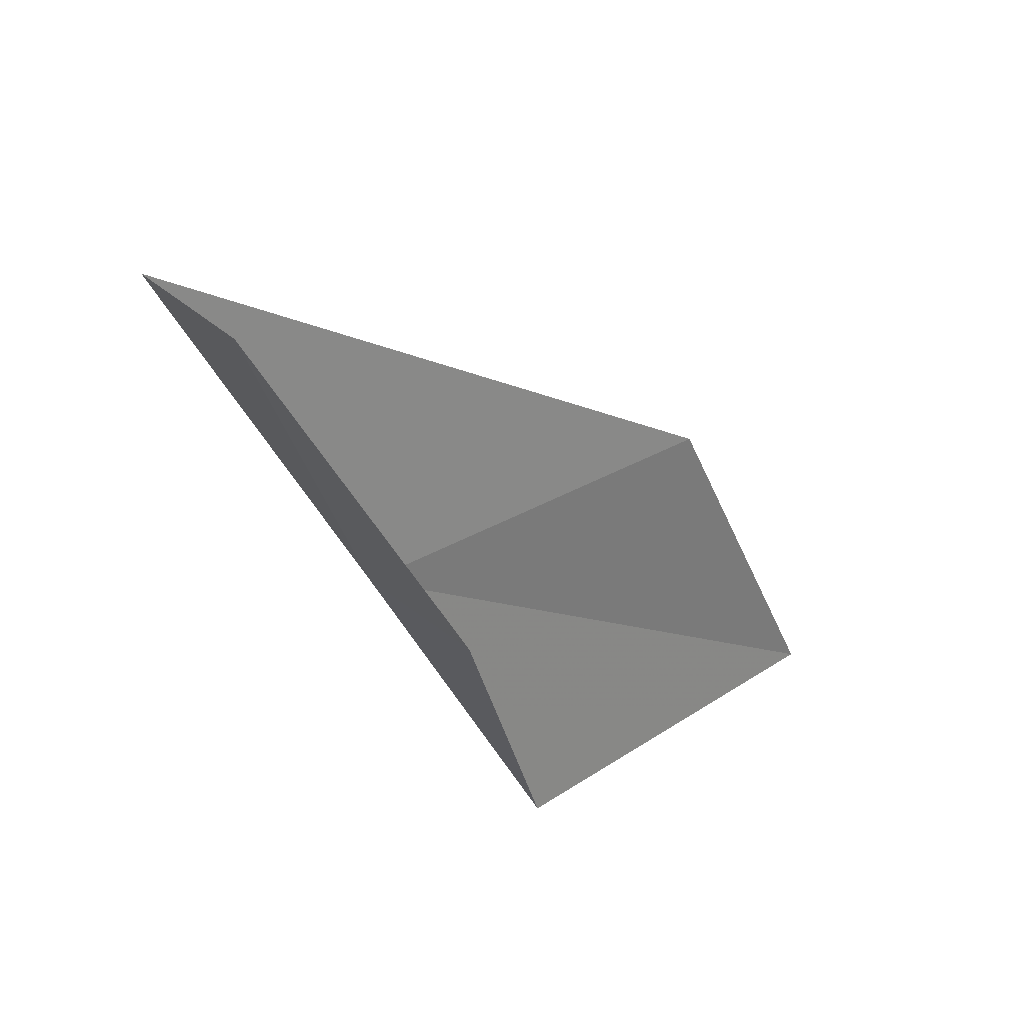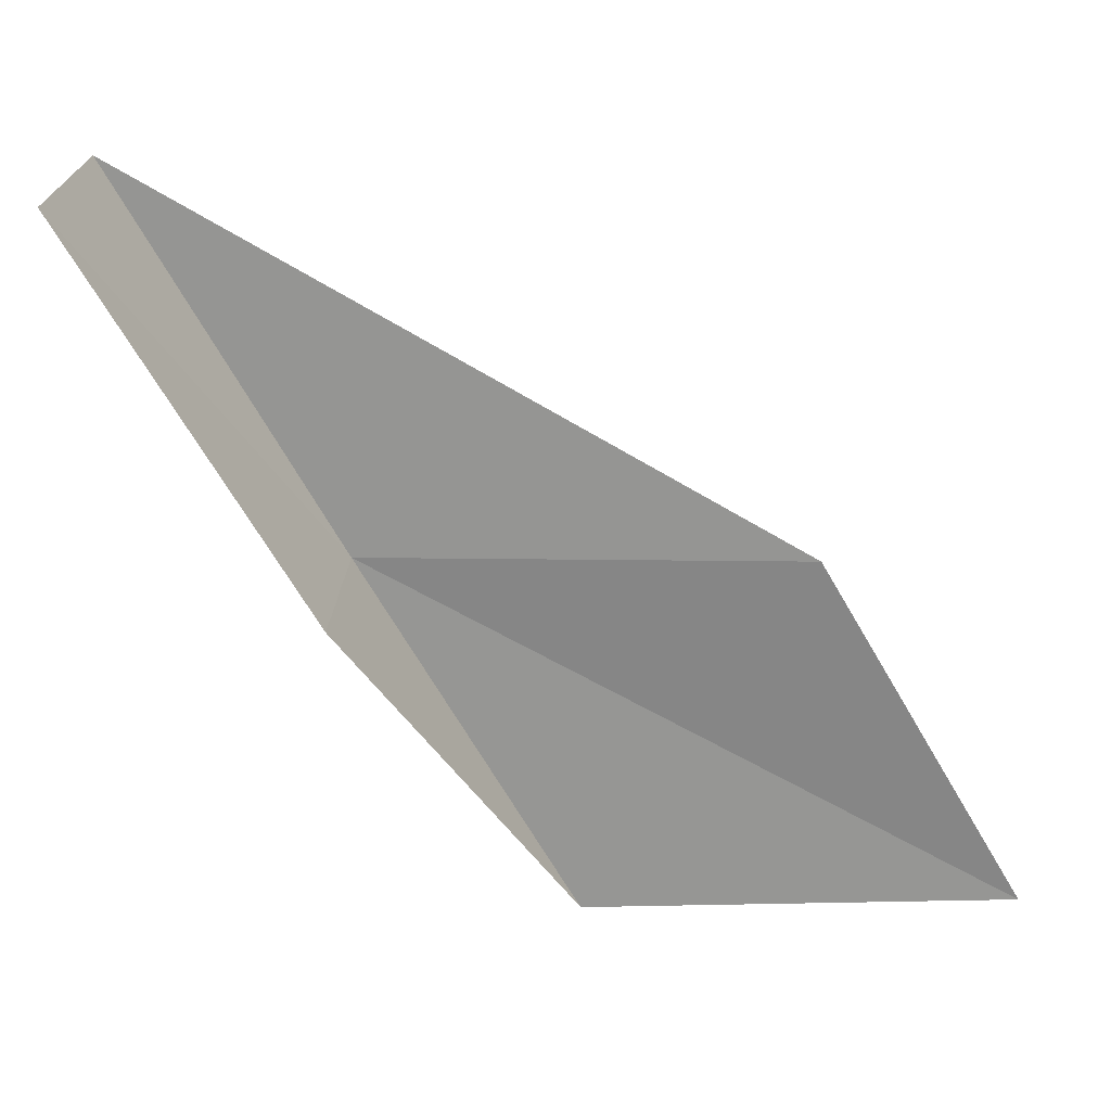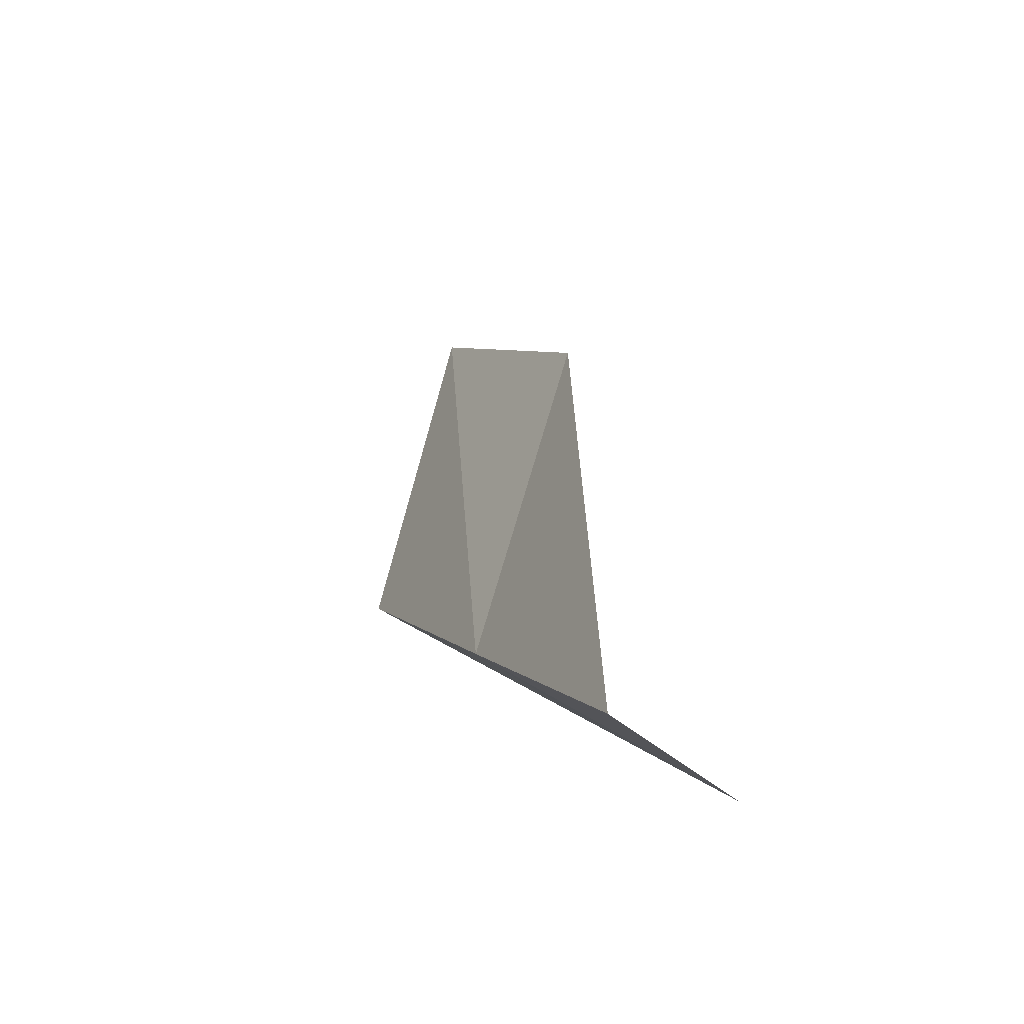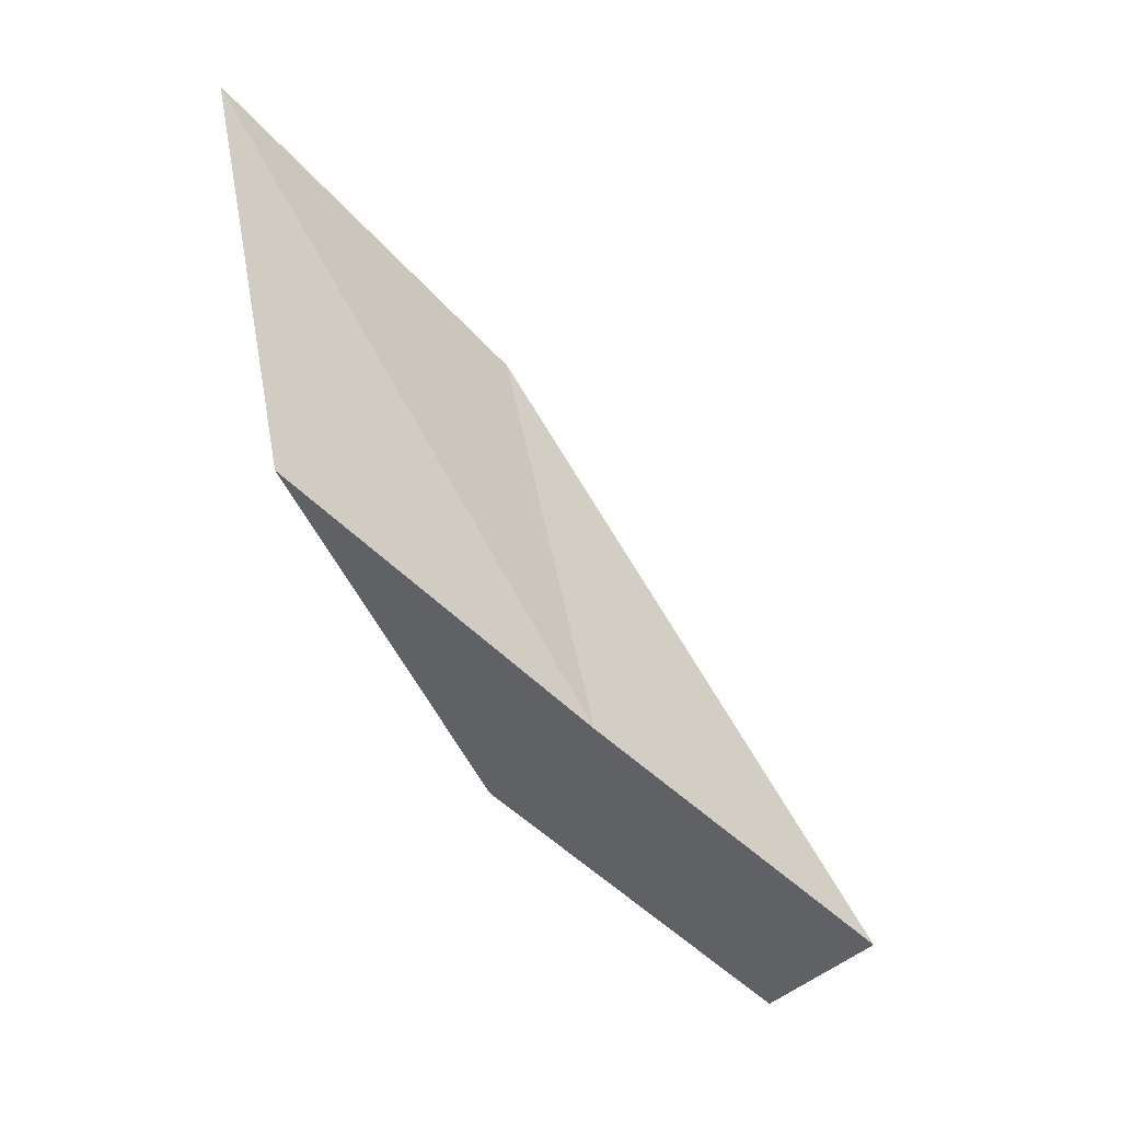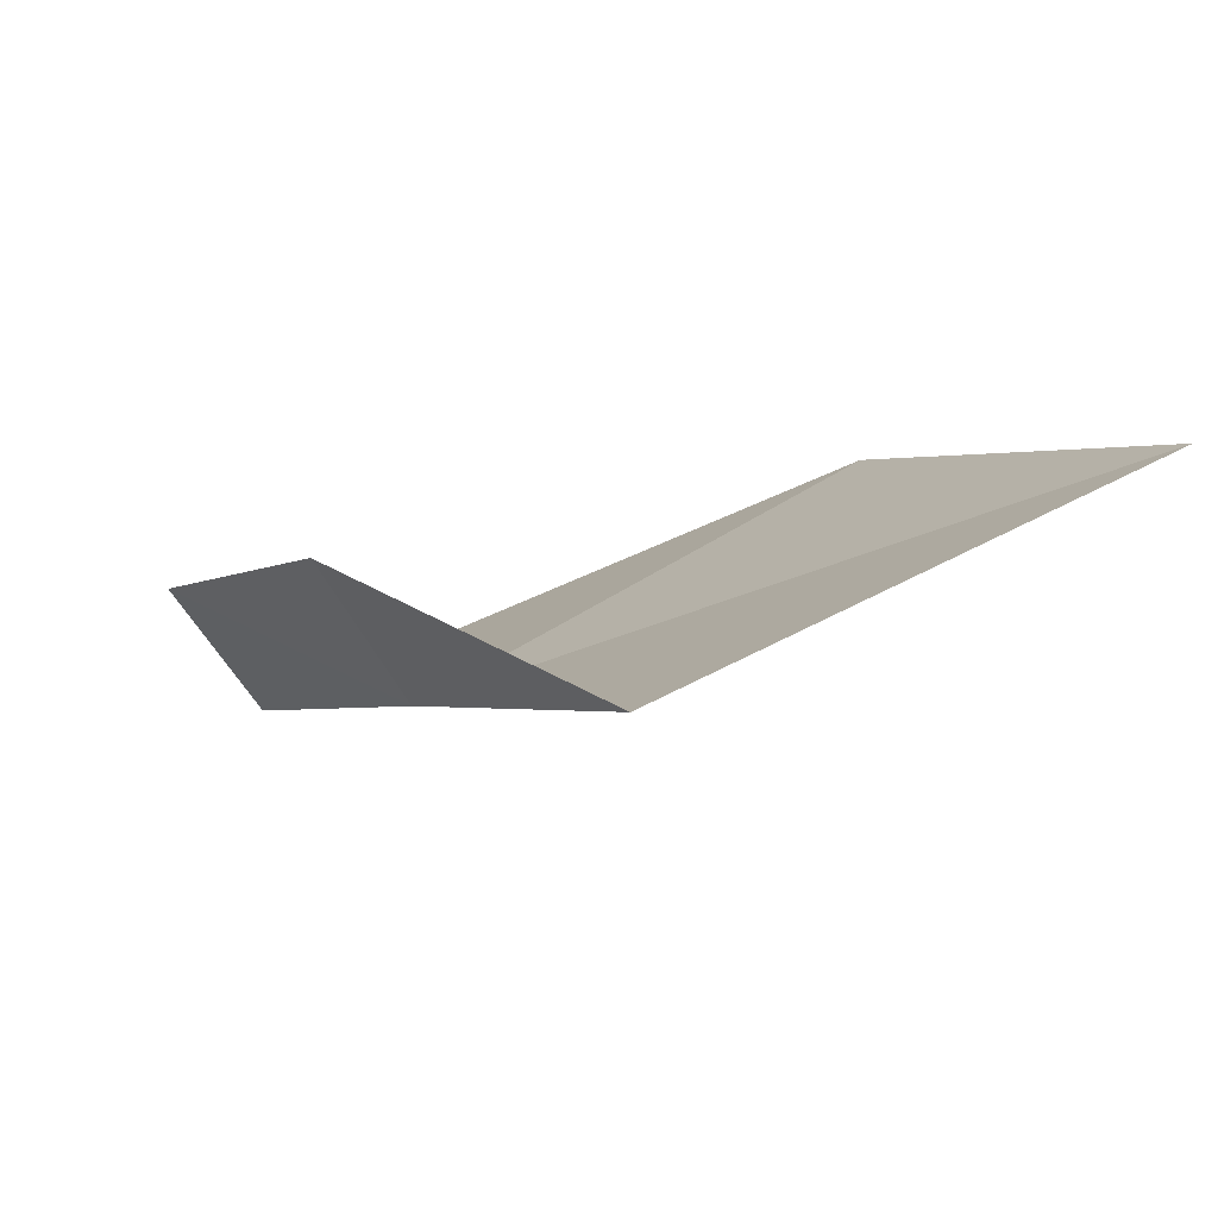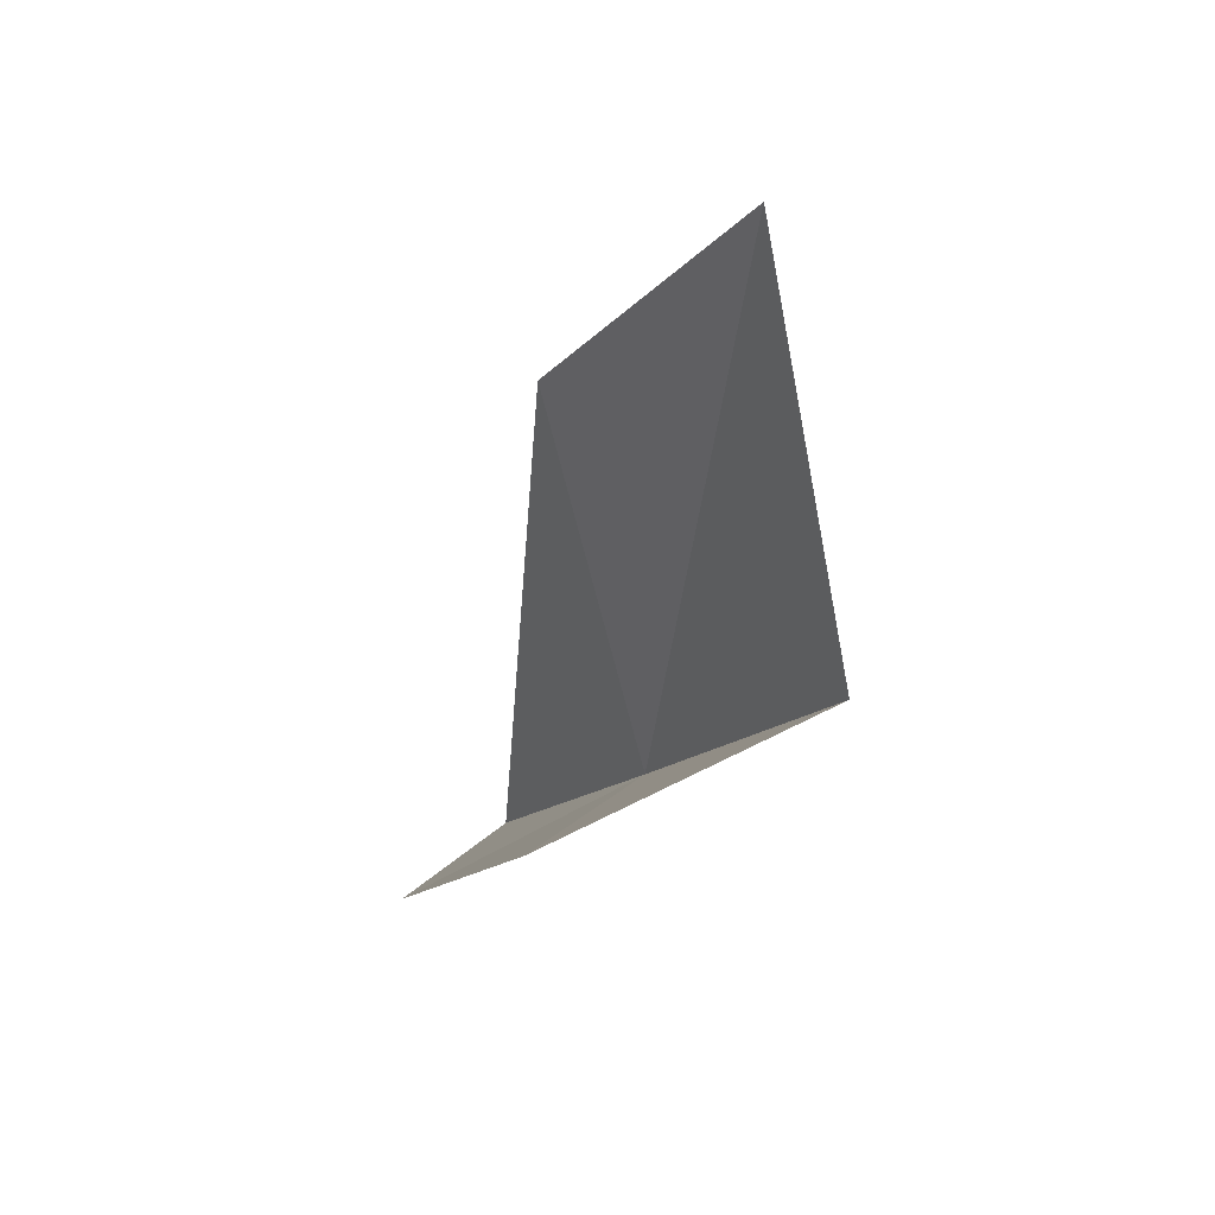
<metadata>
{"format":"obj","ext":"obj","renderer":"f3d","projection":"perspective","resolution":1024,"background":"white","views":[{"elev":29.8,"azim":31.7,"up":"+Z"},{"elev":25.0,"azim":74.5,"up":"+Z"},{"elev":-25.5,"azim":-30.5,"up":"+Y"},{"elev":-13.9,"azim":-138.3,"up":"+Y"},{"elev":-75.1,"azim":102.9,"up":"+Z"},{"elev":17.6,"azim":144.5,"up":"+Y"}]}
</metadata>
<code>
v 20.48 -7.27 16
v 20.07 -8.332 18
v 21.14 -5.058 16
v 20.83 -8.646 18
v 21.25 -7.545 16
v 21.38 -3.945 14
v 20.83 -6.188 14
f 1 3 2
f 1 2 4
f 1 4 5
f 1 6 3
f 1 7 6
f 1 5 7

</code>
